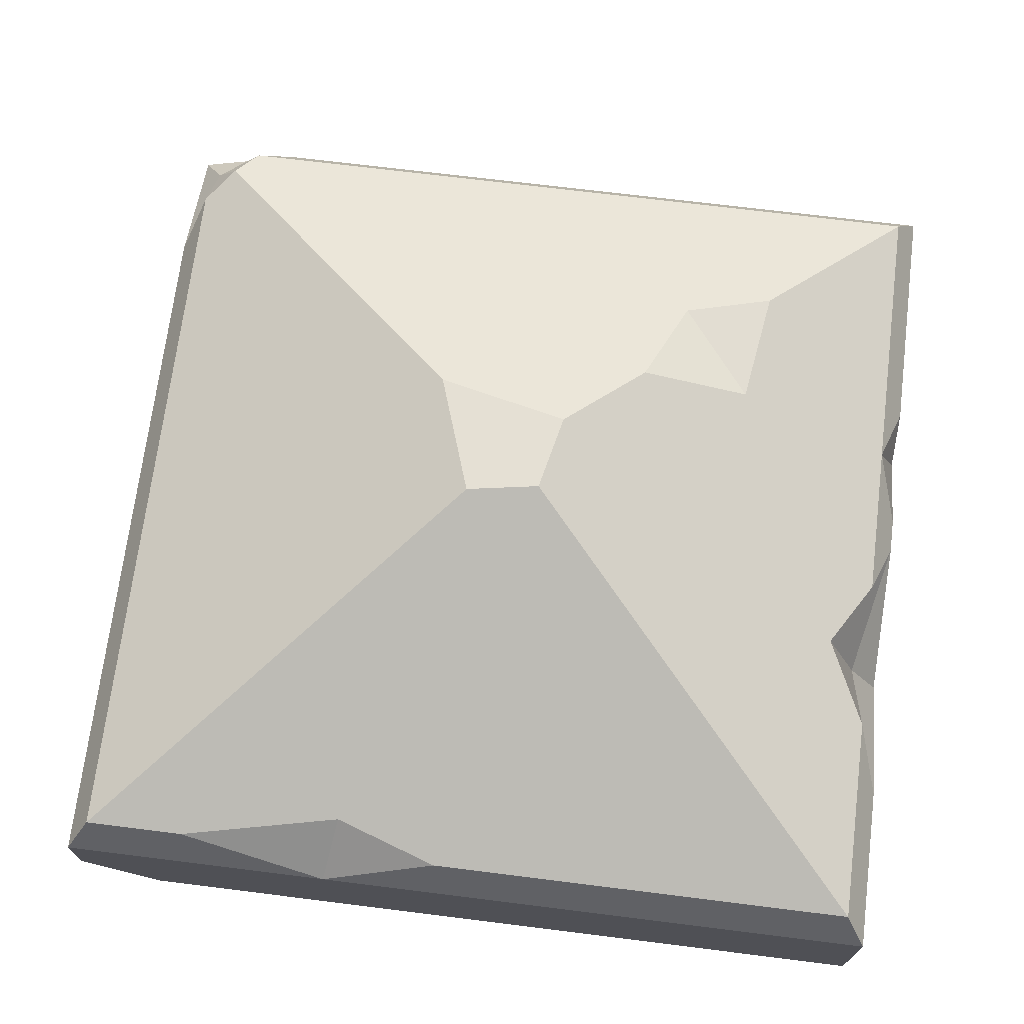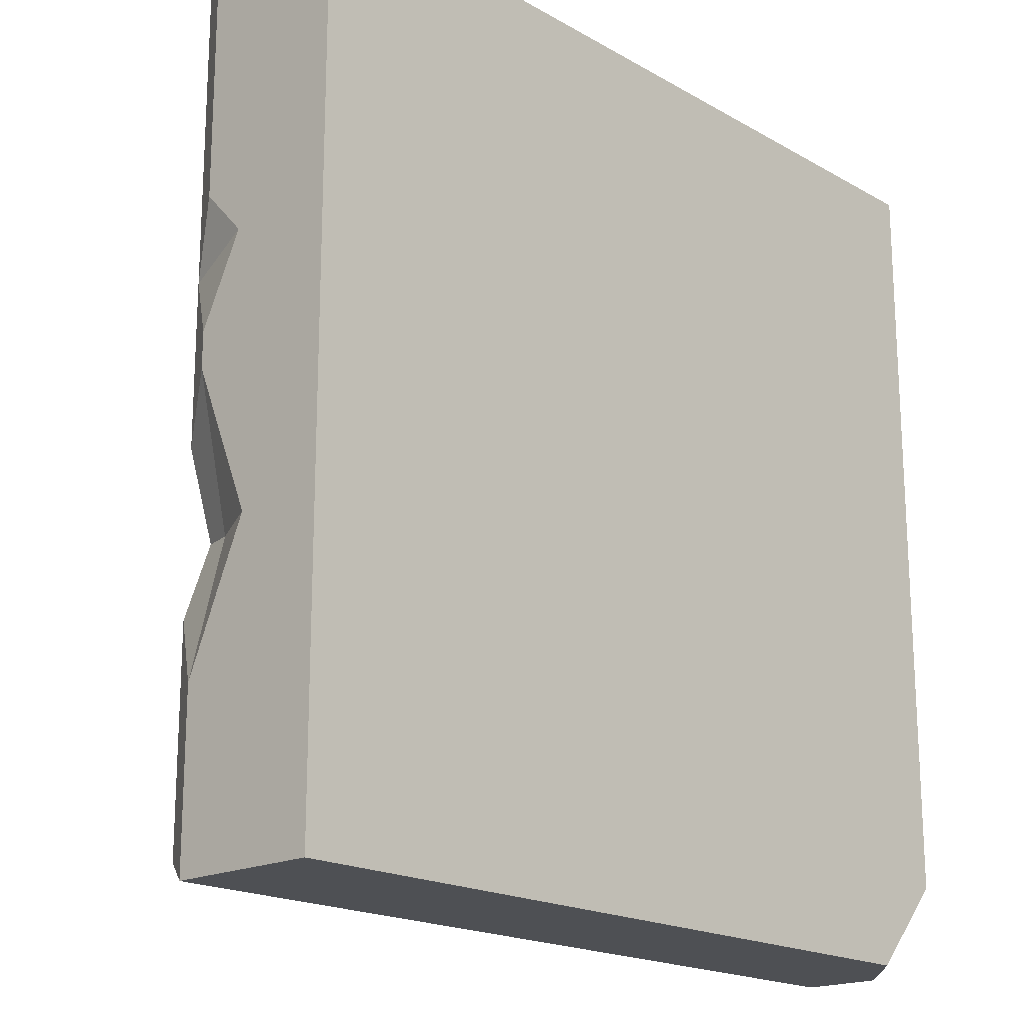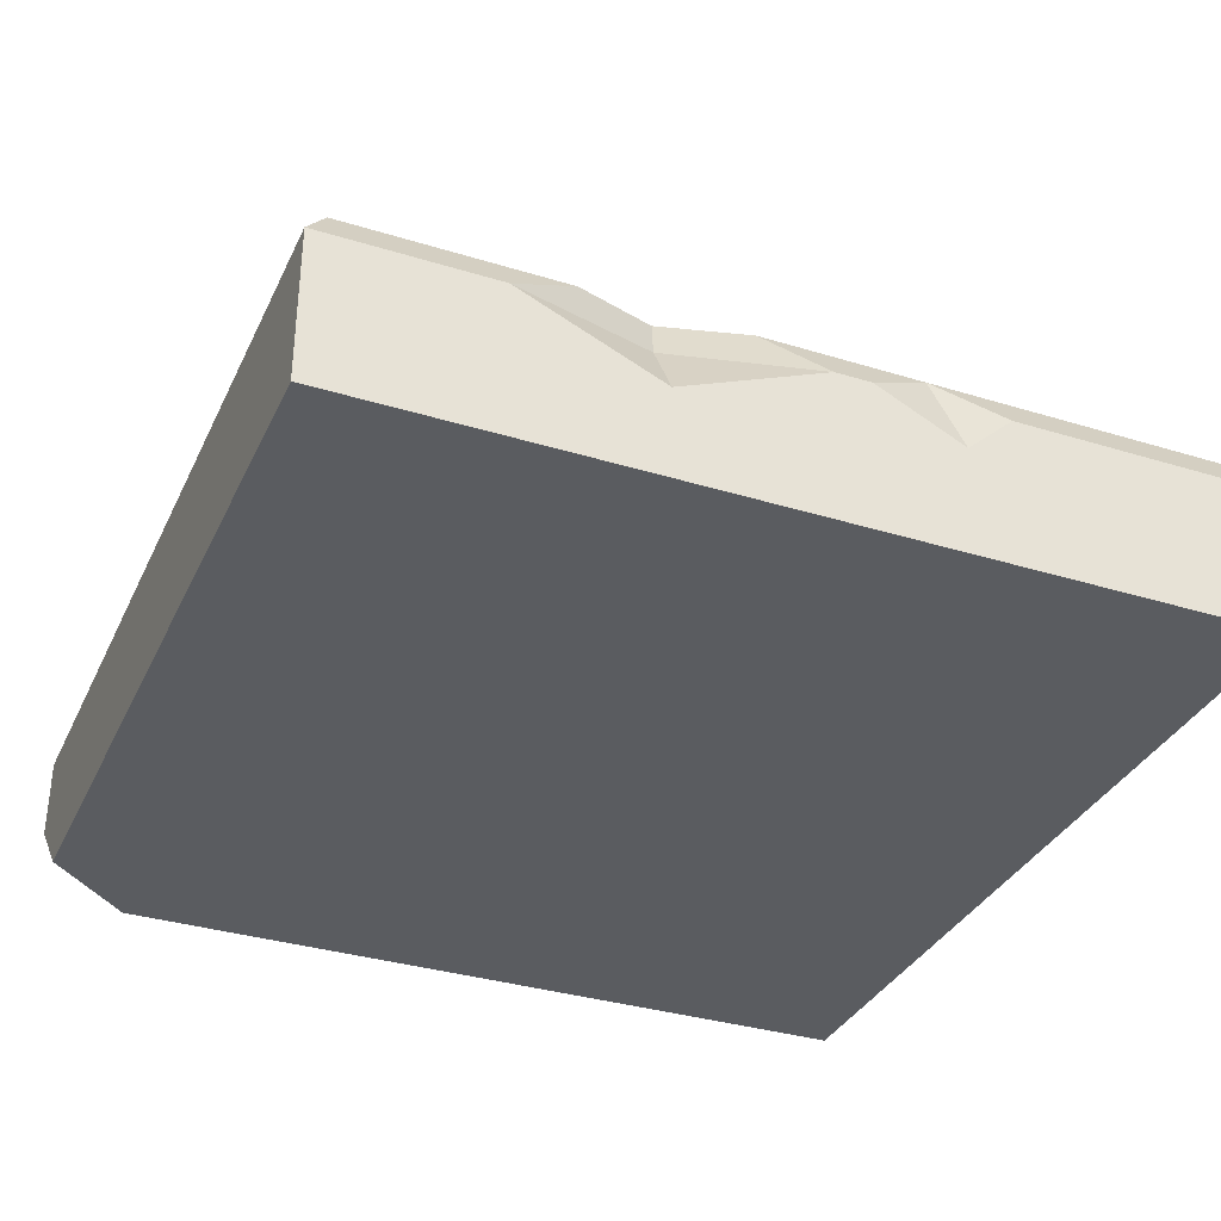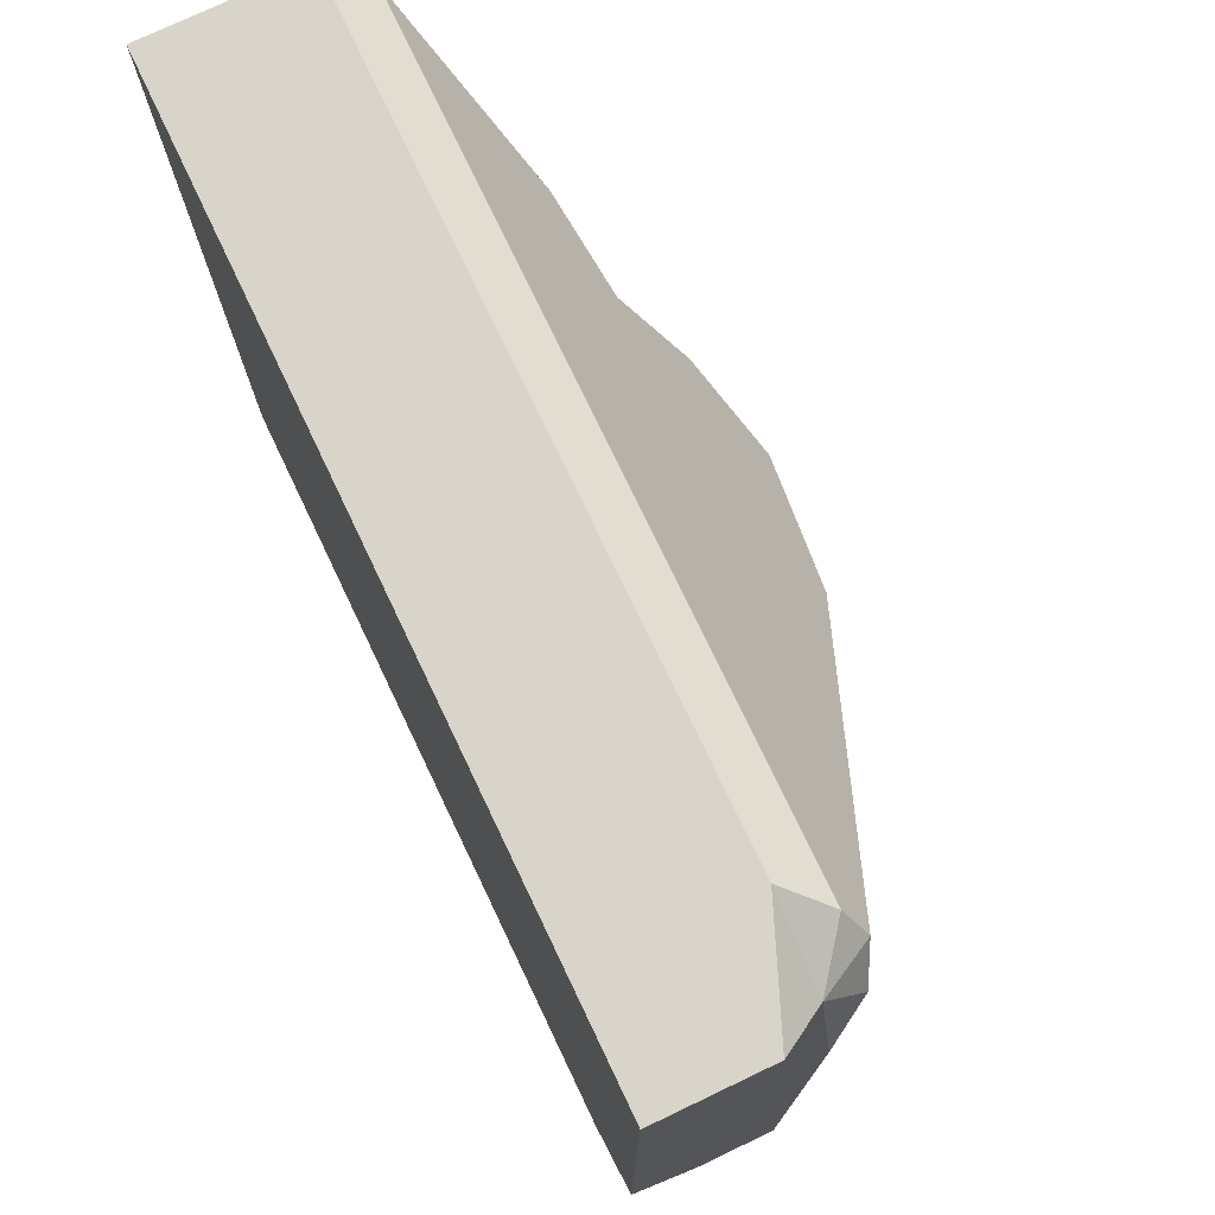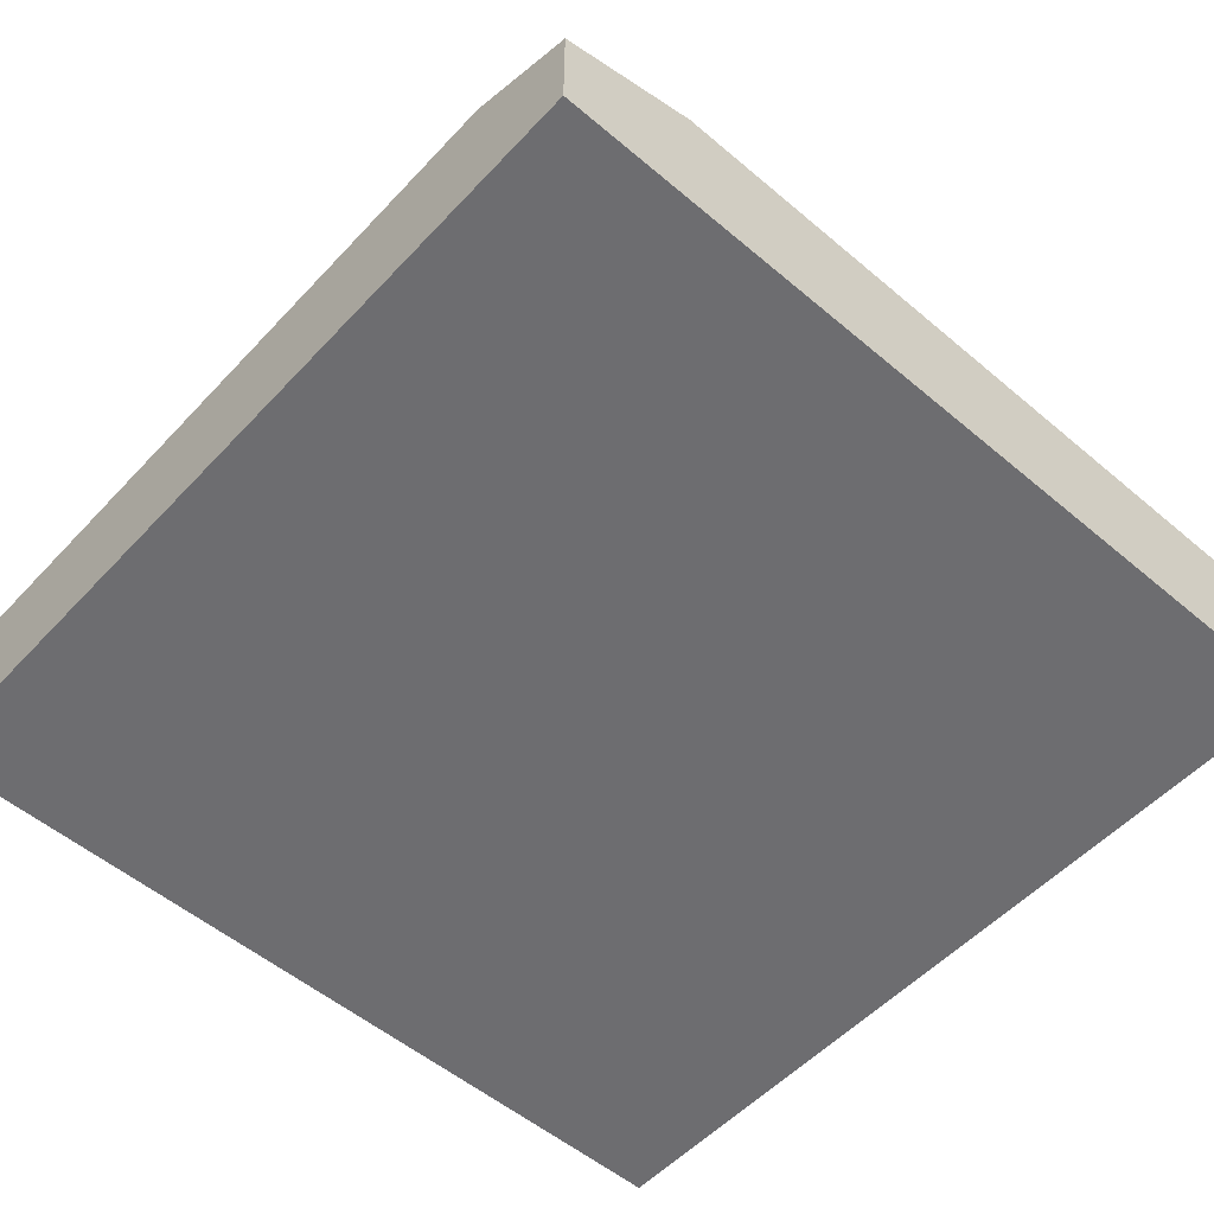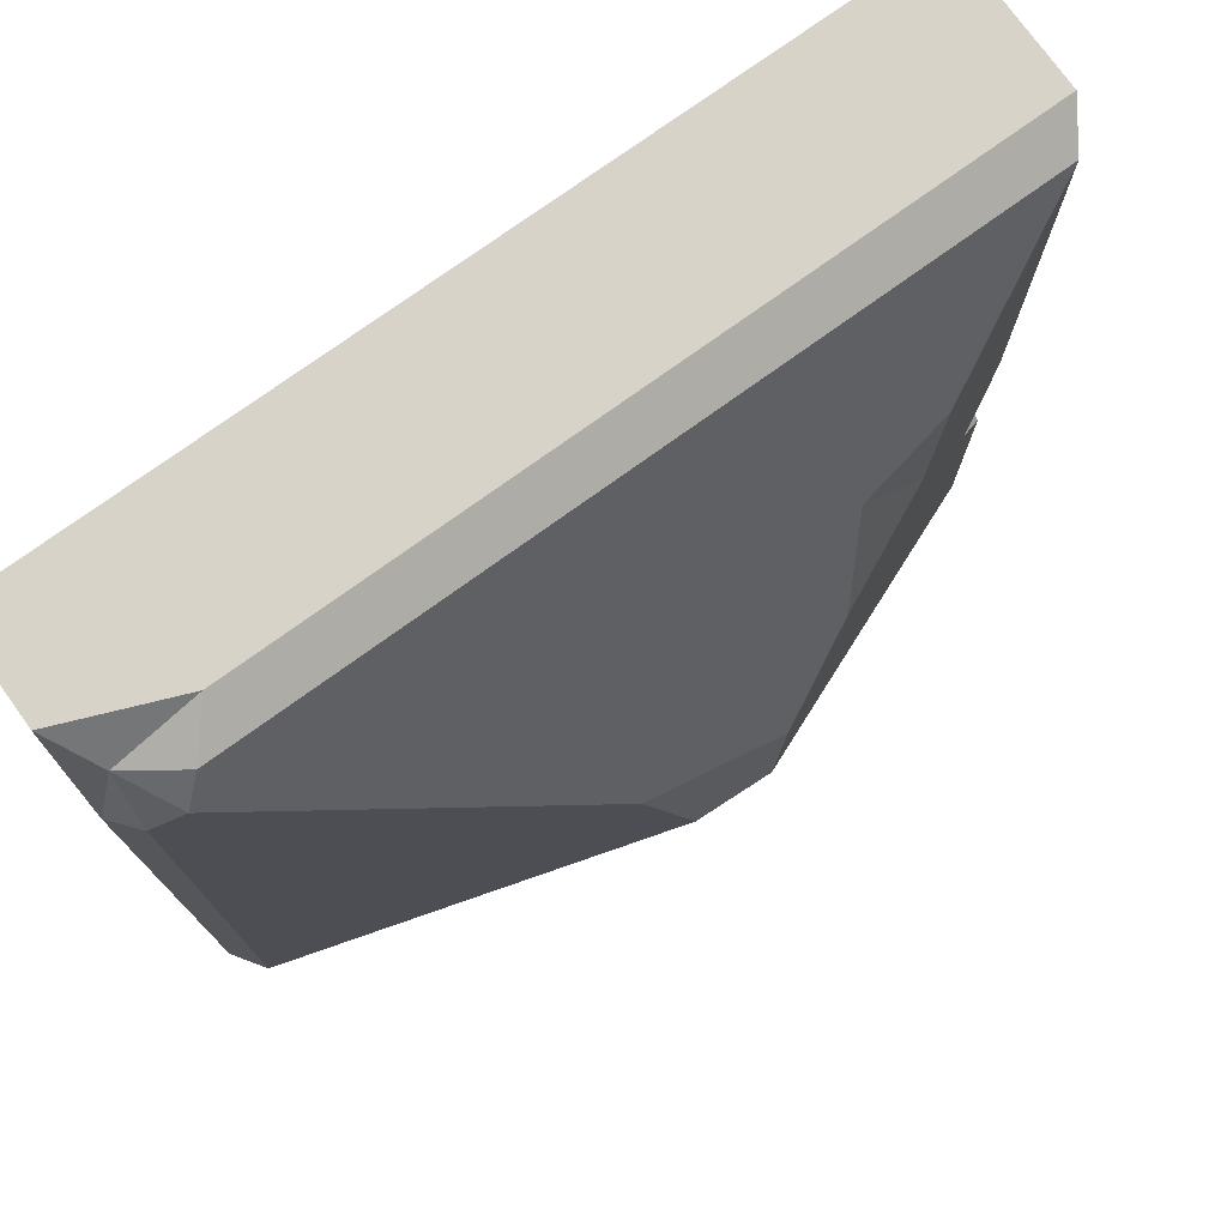
<metadata>
{"format":"obj","ext":"obj","renderer":"f3d","projection":"perspective","resolution":1024,"background":"white","views":[{"elev":70.5,"azim":7.1,"up":"+Z"},{"elev":-18.7,"azim":132.9,"up":"+Y"},{"elev":-34.2,"azim":67.4,"up":"+Z"},{"elev":75.5,"azim":-115.5,"up":"+Y"},{"elev":-54.1,"azim":-131.9,"up":"+Z"},{"elev":75.8,"azim":-35.8,"up":"+Y"}]}
</metadata>
<code>
v -23.71 -23.71 10.92
v 23.71 -23.71 10.92
v -23.51 22.96 8.737
v 23.71 23.71 10.92
v -25.04 25.04 -3.8e-05
v 25.04 25.04 -3.8e-05
v -25.04 -19.98 -3.8e-05
v 25.04 -25.04 -3.8e-05
v -2.476 -2.476 20.8
v -25.04 -25.04 8.738
v 25.04 25.04 8.738
v 25.04 -25.04 8.738
v -4.971 4.971 19.64
v 2.848 2.848 20.62
v 1.855 -1.855 21.08
v 15.15 15.15 14.9
v 7.525 7.525 18.45
v 9.834 13.39 15.72
v 14.13 8.12 15.38
v 25.04 1.045 8.738
v 25.04 -15.37 8.738
v 23.71 -11.51 10.92
v 23.71 -2.36 10.92
v 21.17 -6.664 12.1
v 25.04 -7.39 5.192
v 23.07 -7.427 8.738
v 25.04 10.68 8.738
v 25.04 3.093 8.738
v 23.71 6.832 10.92
v 25.04 8.033 6.283
v -17.76 -23.71 10.92
v -1.93 -23.71 10.92
v -8.819 -25.04 8.738
v -8.122 -21.76 11.83
v -18.66 25.04 8.738
v -20.64 23.71 10.92
v -21.89 21.89 11.77
v -23.71 19.93 10.92
v -25.04 17.13 8.738
v -25.04 25.04 6.148
v -20.54 -25.04 -3.8e-05
v -25.04 -25.04 4.107
f 24 15 2 22
f 11 6 5 40 35
f 5 6 8 41 7
f 7 41 42
f 8 25 21 12
f 9 34 32 2 15
f 36 37 18 16 4
f 1 9 13
f 38 39 10 1
f 11 35 36 4
f 21 22 2 12
f 14 13 9
f 15 14 9
f 18 19 16
f 26 24 22 21
f 21 25 26
f 26 25 20
f 20 23 24 26
f 11 4 29 27
f 28 29 23 20
f 28 30 29
f 29 30 27
f 33 34 31
f 10 33 31 1
f 32 33 12 2
f 32 34 33
f 36 35 3
f 3 37 36
f 38 37 3
f 3 39 38
f 40 39 3
f 35 40 3
f 42 41 33 10
f 7 42 10 39 40 5
f 17 19 18
f 1 31 34 9
f 15 19 17 14
f 4 16 19 29
f 29 19 15 24 23
f 25 30 28 20
f 6 11 27 30
f 6 30 25 8
f 18 13 14 17
f 18 37 13
f 33 8 12
f 33 41 8
f 1 13 37 38

</code>
